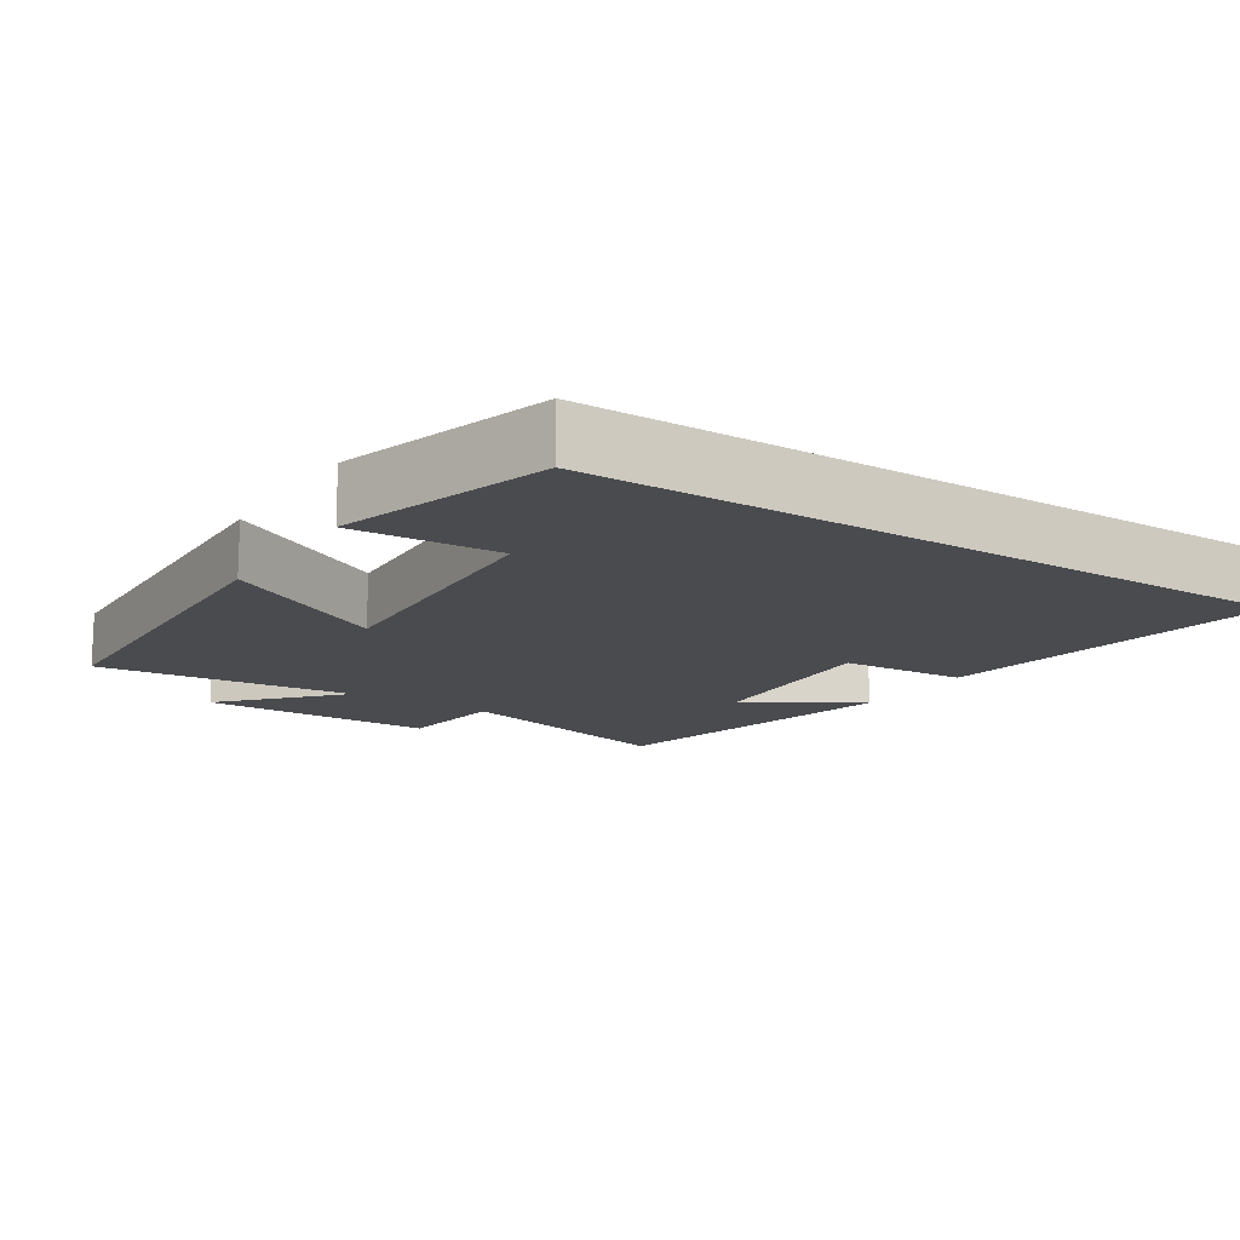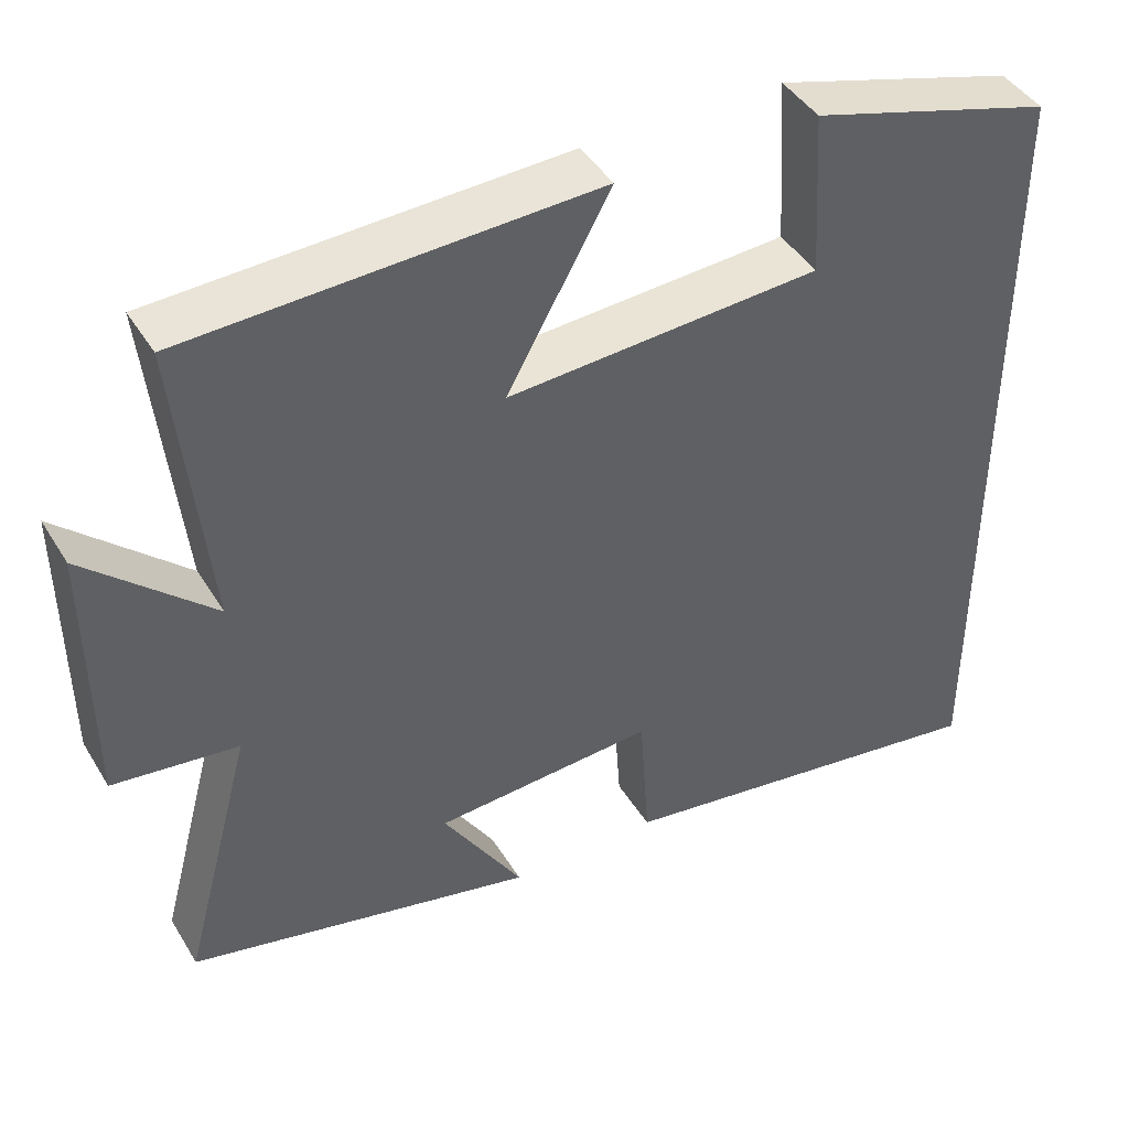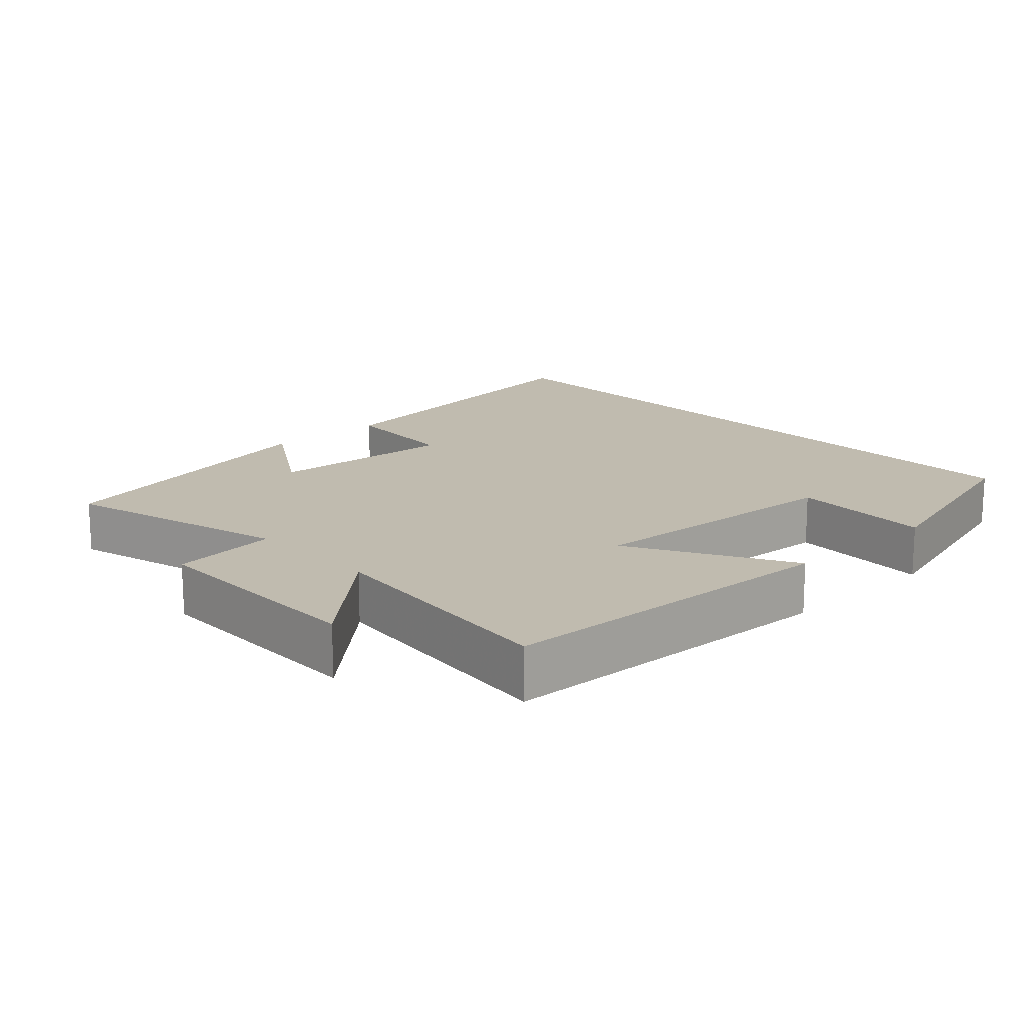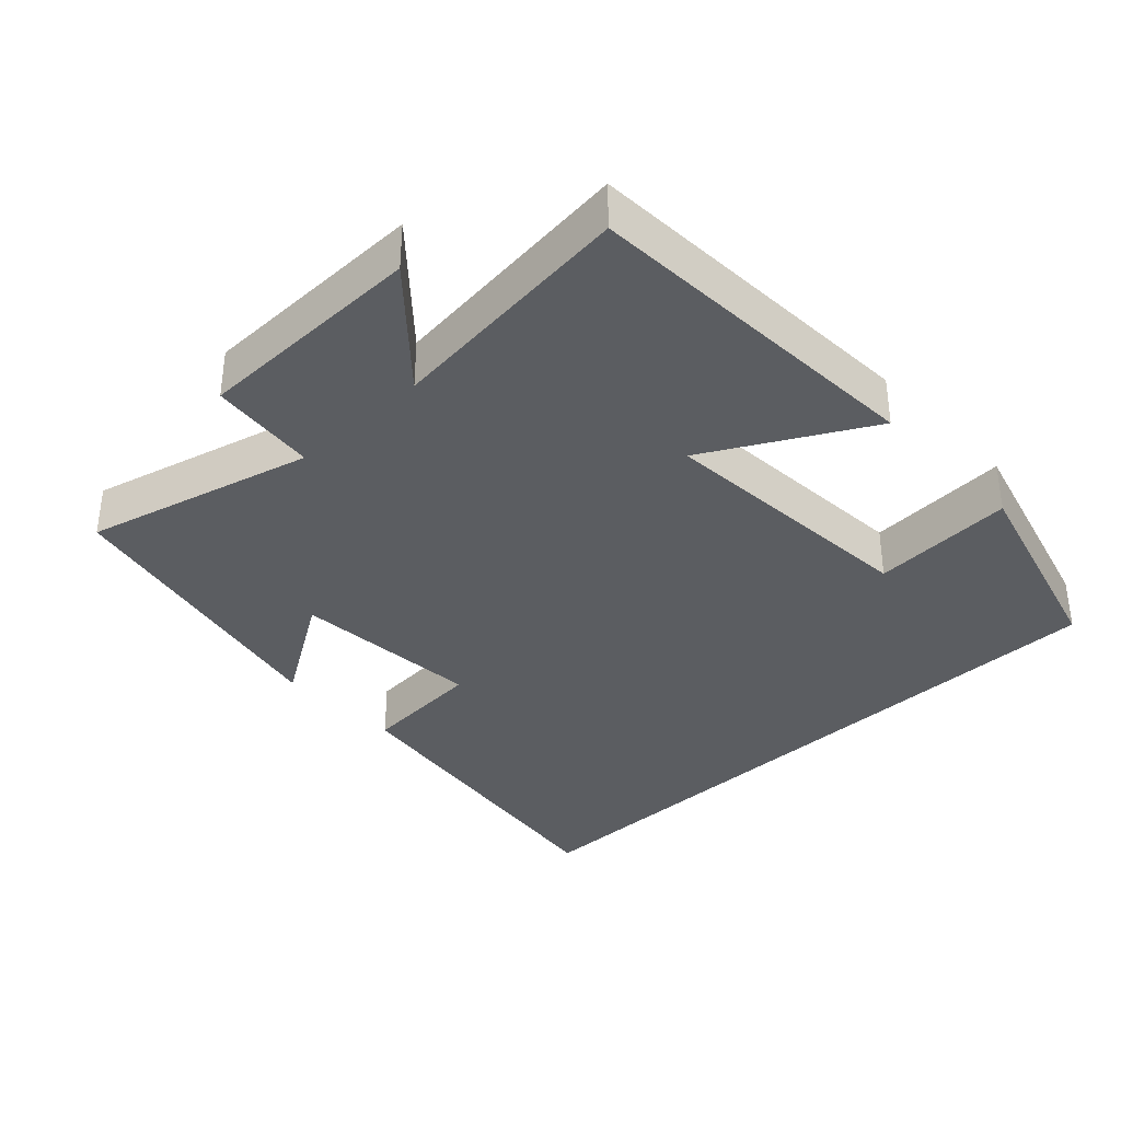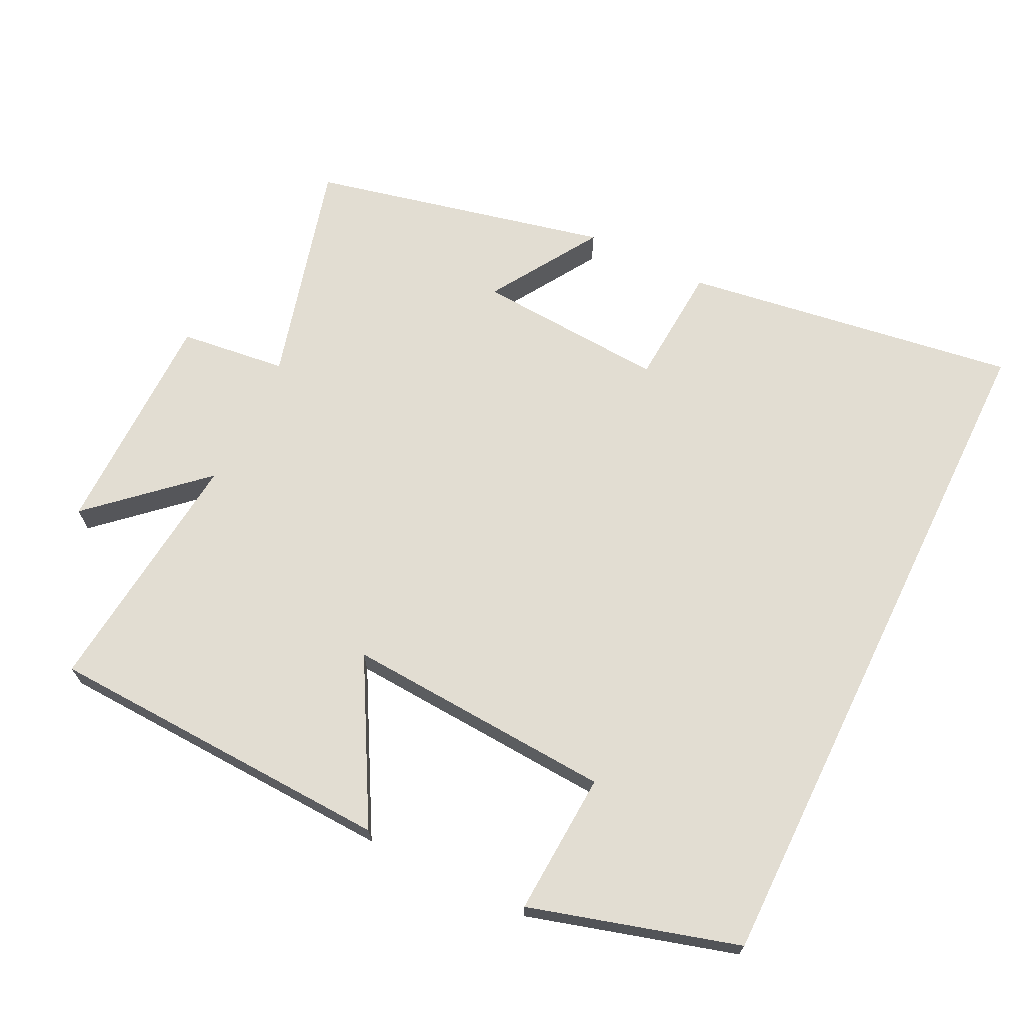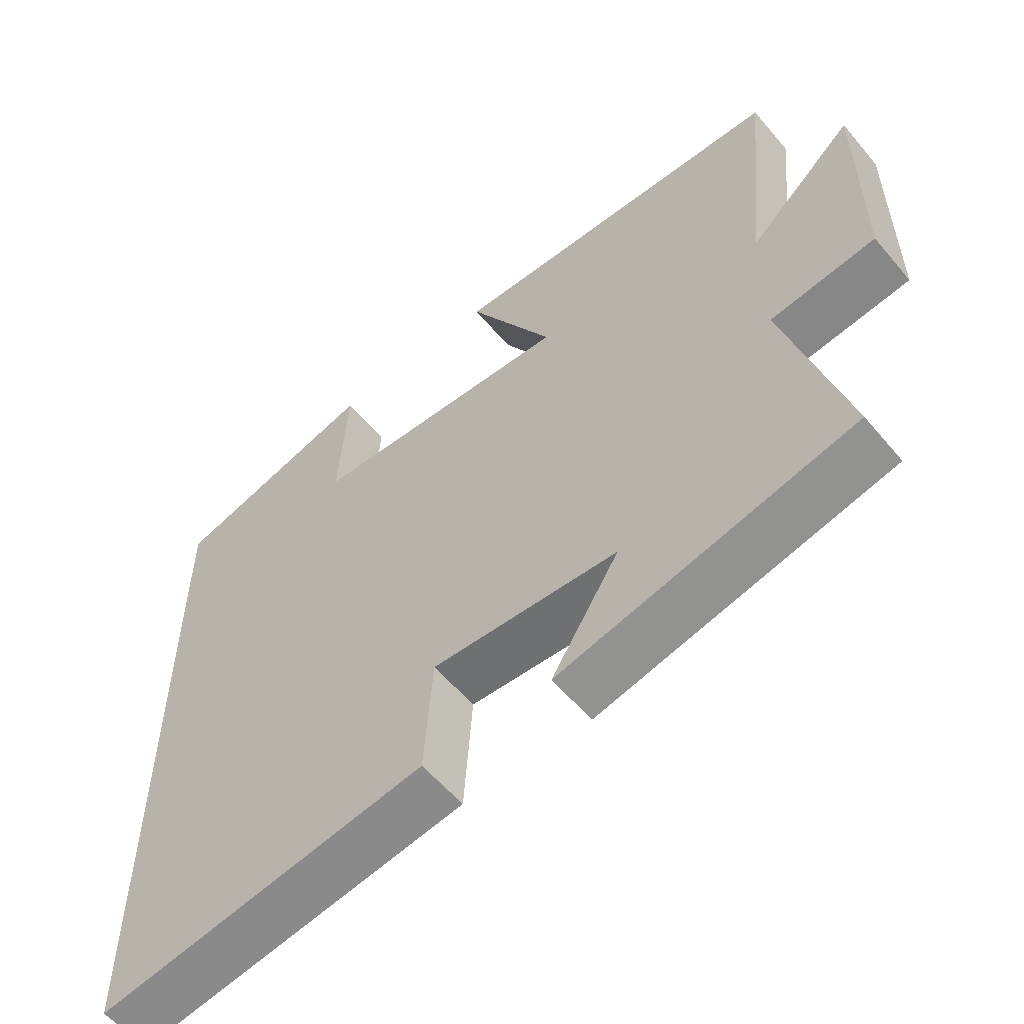
<metadata>
{"format":"obj","ext":"obj","renderer":"f3d","projection":"perspective","resolution":1024,"background":"white","views":[{"elev":-14.3,"azim":56.9,"up":"+Y"},{"elev":43.3,"azim":-29.3,"up":"+Z"},{"elev":16.2,"azim":-43.0,"up":"+Y"},{"elev":-35.7,"azim":-46.3,"up":"+Y"},{"elev":68.2,"azim":26.1,"up":"+Y"},{"elev":-57.7,"azim":-140.4,"up":"+Z"}]}
</metadata>
<code>
v 0.5 0.07 -0.57
v 0.023 0.07 -0.5
v 0.011 0.07 -0.326
v -0.259 0.07 -0.344
v -0.161 0.07 -0.5
v -0.586 0.07 -0.404
v -0.5 0.07 -0.082
v -0.652 0.07 -0.064
v -0.654 0.07 0.262
v -0.5 0.07 0.122
v -0.537 0.07 0.479
v -0.04 0.07 0.5
v -0.166 0.07 0.273
v 0.216 0.07 0.297
v 0.204 0.07 0.5
v 0.5 0.07 0.415
v 0.5 0 -0.57
v 0.023 0 -0.5
v 0.011 0 -0.326
v -0.259 0 -0.344
v -0.161 0 -0.5
v -0.586 0 -0.404
v -0.5 0 -0.082
v -0.652 0 -0.064
v -0.654 0 0.262
v -0.5 0 0.122
v -0.537 0 0.479
v -0.04 0 0.5
v -0.166 0 0.273
v 0.216 0 0.297
v 0.204 0 0.5
v 0.5 0 0.415
f 14 15 16 1
f 13 14 1
f 10 11 12 13
f 10 13 1
f 7 8 9 10
f 4 5 6 7
f 3 4 7 10
f 1 2 3
f 1 3 10
f 17 32 31 30
f 17 30 29
f 29 28 27 26
f 17 29 26
f 26 25 24 23
f 23 22 21 20
f 26 23 20 19
f 19 18 17
f 26 19 17
f 1 17 18 2
f 2 18 19 3
f 3 19 20 4
f 4 20 21 5
f 5 21 22 6
f 6 22 23 7
f 7 23 24 8
f 8 24 25 9
f 9 25 26 10
f 10 26 27 11
f 11 27 28 12
f 12 28 29 13
f 13 29 30 14
f 14 30 31 15
f 15 31 32 16
f 16 32 17 1

</code>
